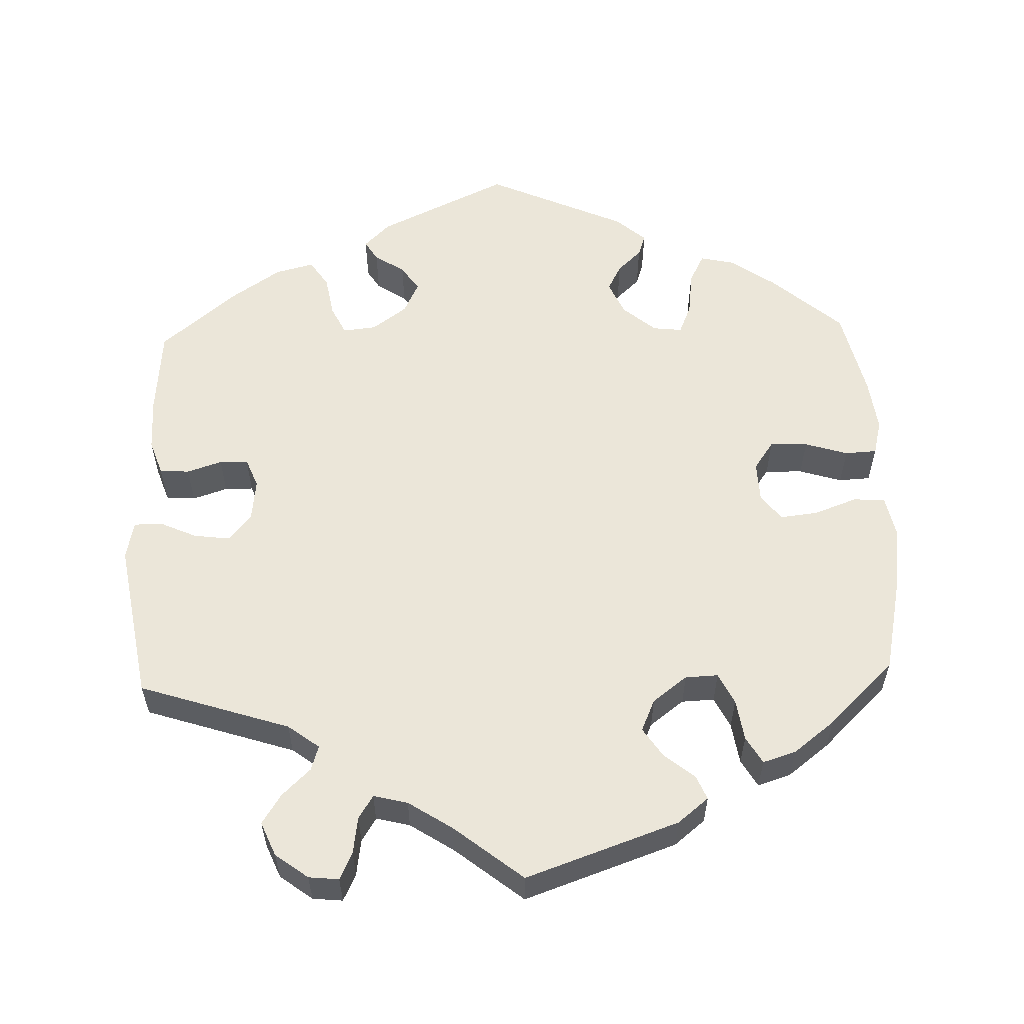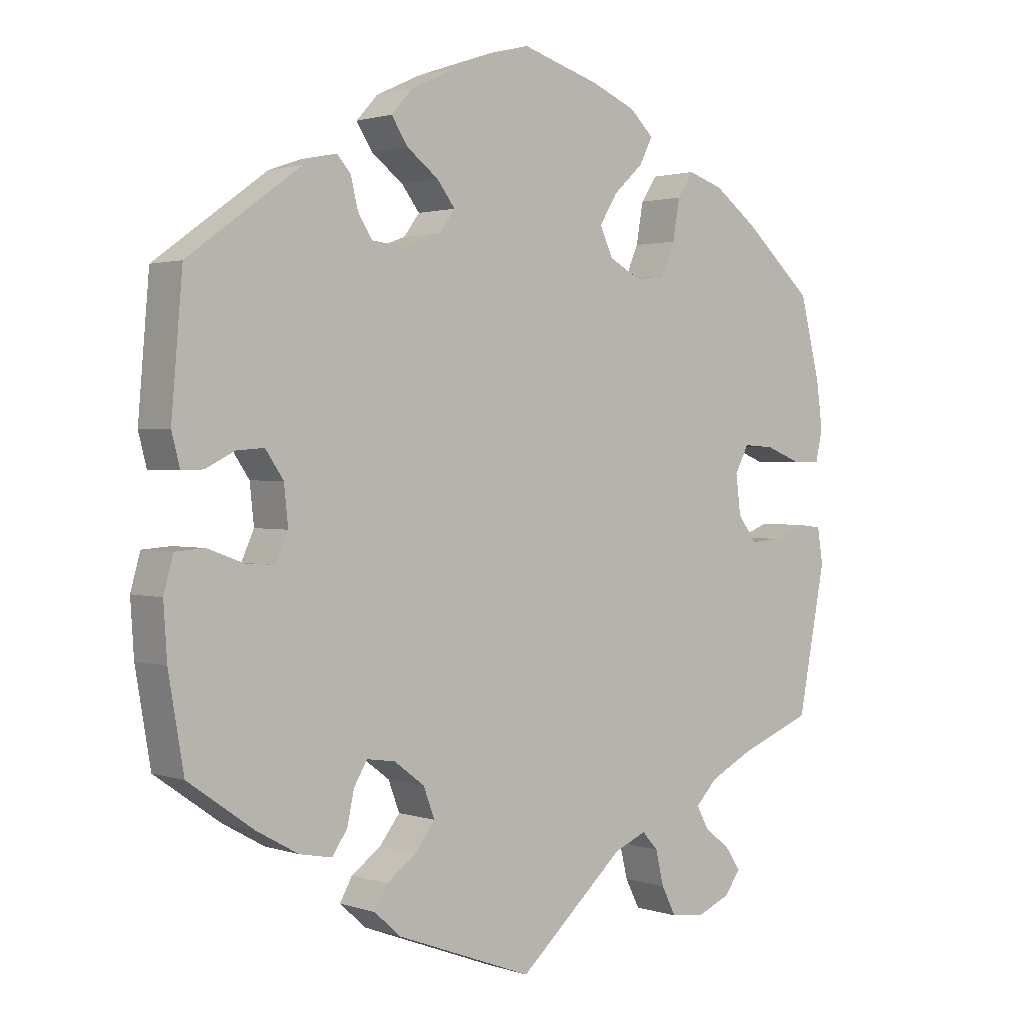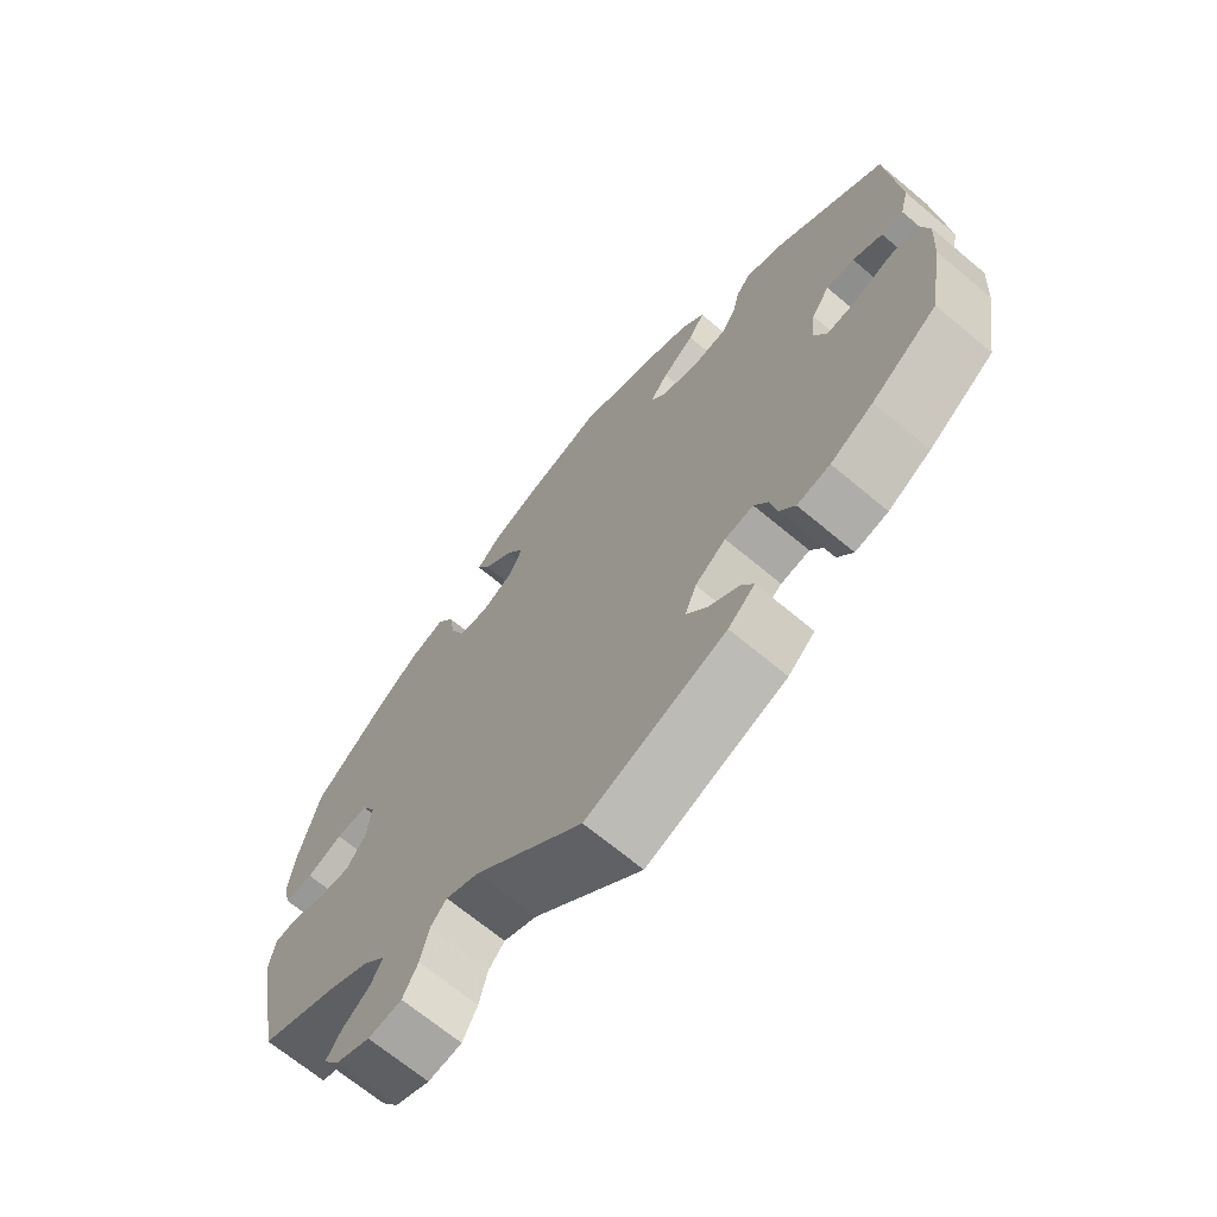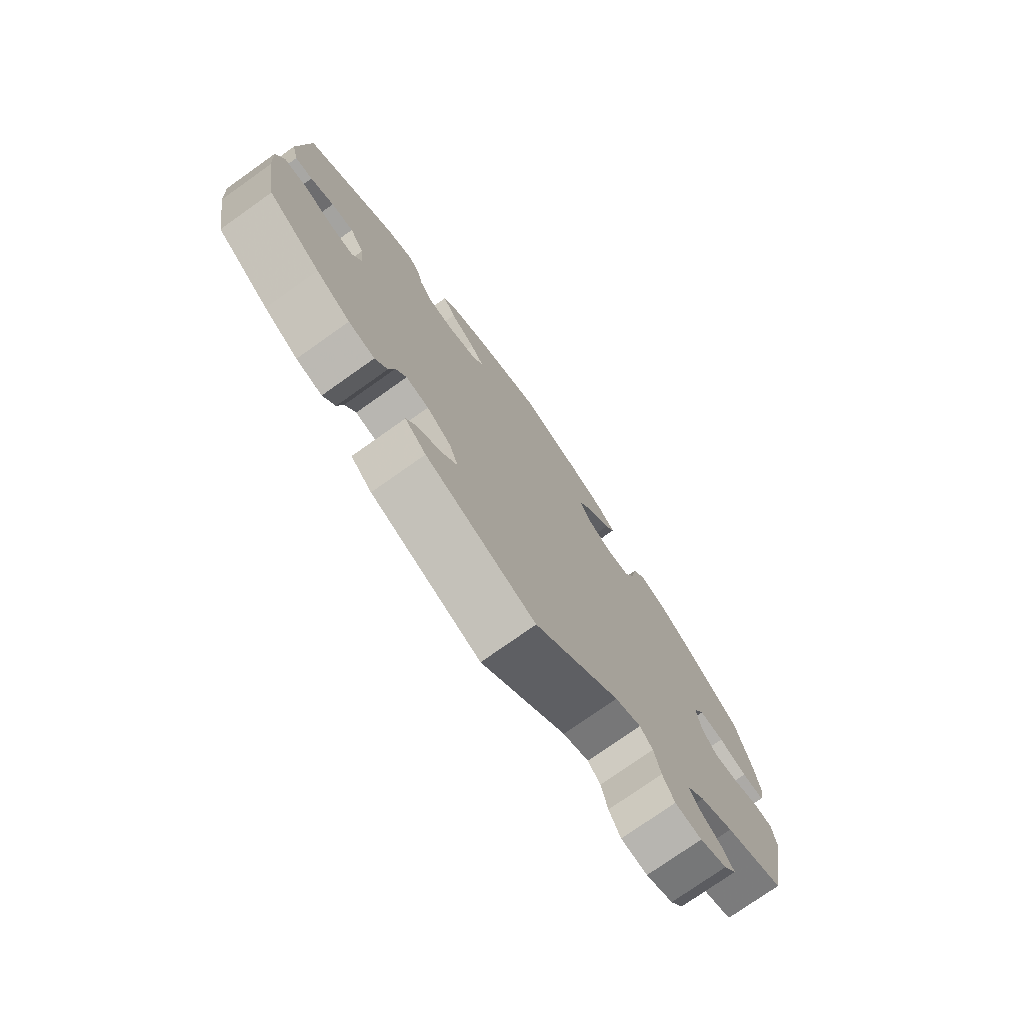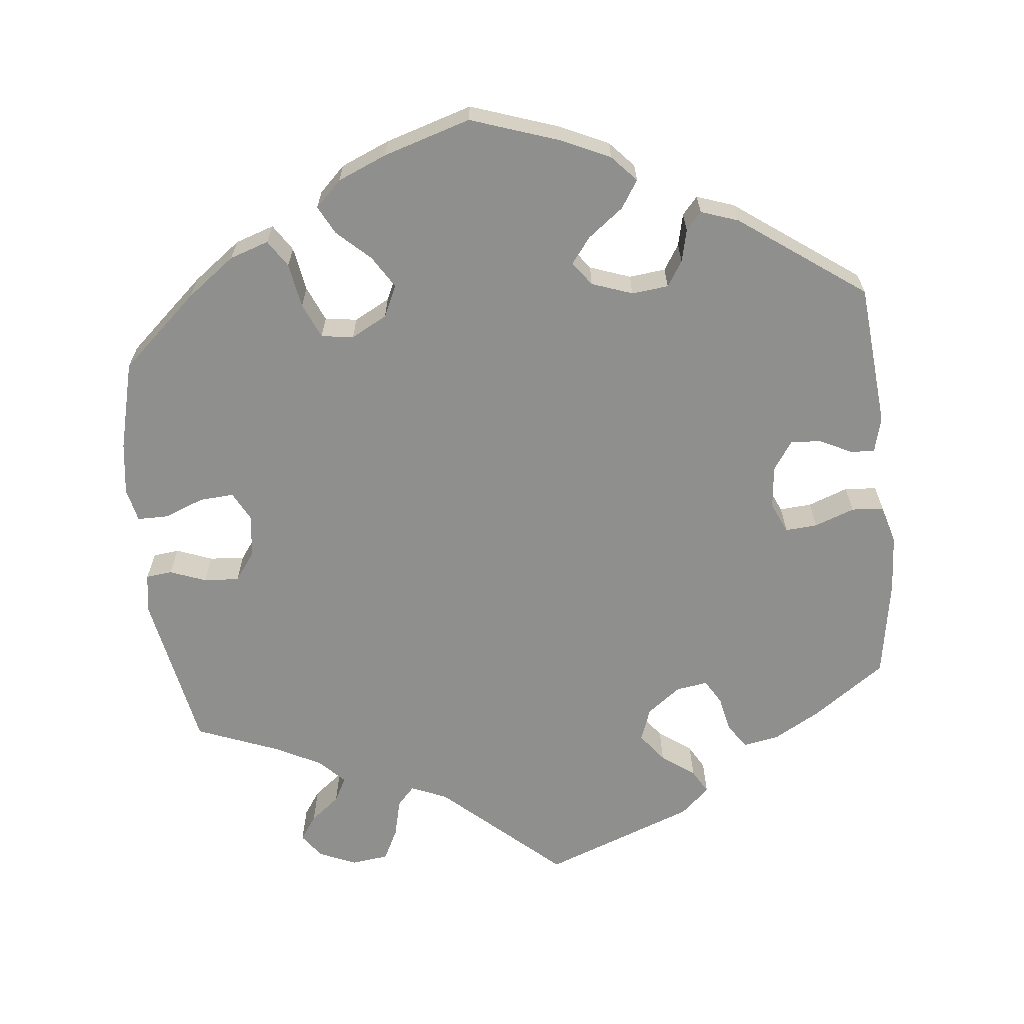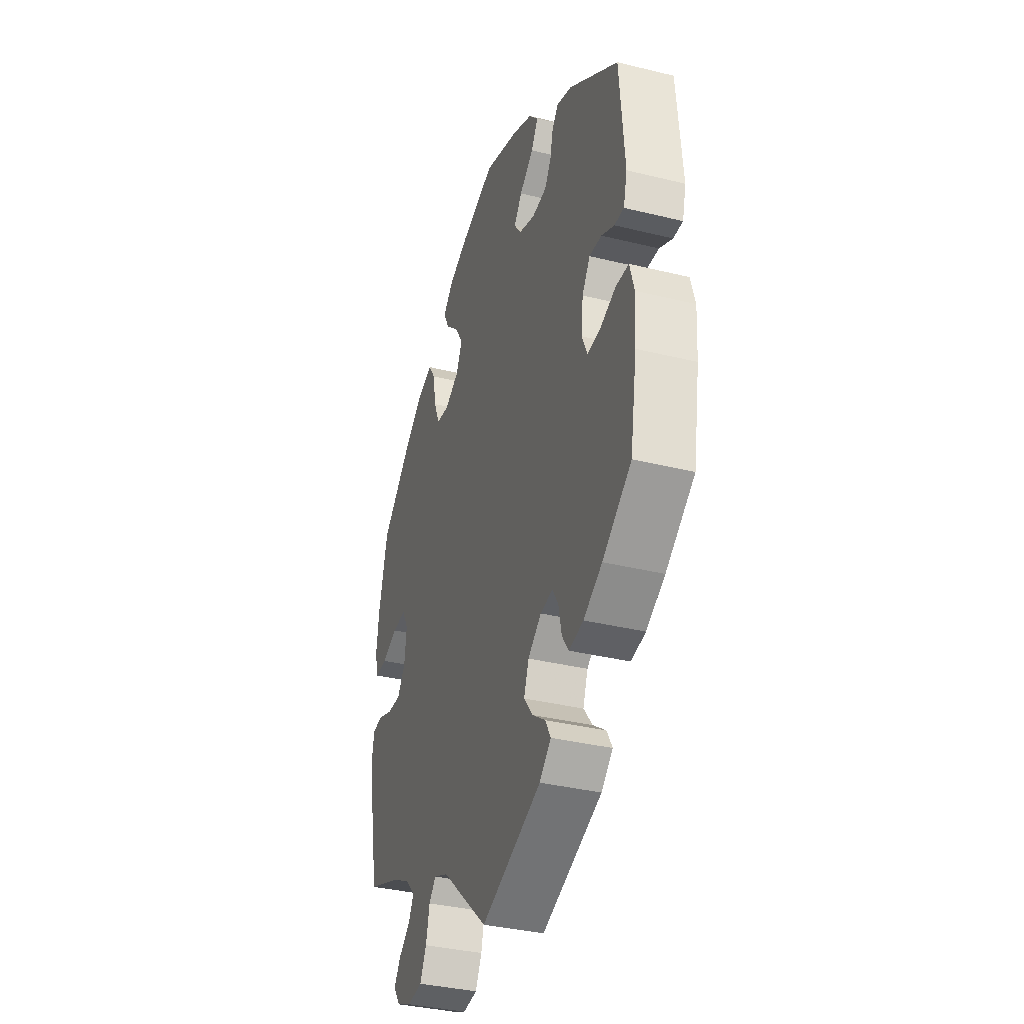
<metadata>
{"format":"obj","ext":"obj","renderer":"f3d","projection":"perspective","resolution":1024,"background":"white","views":[{"elev":57.4,"azim":-122.0,"up":"+Y"},{"elev":1.6,"azim":139.9,"up":"+Z"},{"elev":-68.5,"azim":50.1,"up":"+Z"},{"elev":-76.0,"azim":125.3,"up":"+Z"},{"elev":-65.2,"azim":6.1,"up":"+Y"},{"elev":-35.8,"azim":72.1,"up":"+Z"}]}
</metadata>
<code>
v 0.113 0.07 0.539
v 0.178 0.07 0.509
v 0.209 0.07 0.475
v 0.186 0.07 0.439
v 0.14 0.07 0.404
v 0.114 0.07 0.37
v 0.137 0.07 0.339
v 0.19 0.07 0.32
v 0.238 0.07 0.325
v 0.259 0.07 0.358
v 0.269 0.07 0.4
v 0.289 0.07 0.423
v 0.338 0.07 0.406
v 0.5 0.07 0.289
v 0.516 0.07 0.102
v 0.504 0.07 0.056
v 0.473 0.07 0.057
v 0.431 0.07 0.078
v 0.391 0.07 0.081
v 0.365 0.07 0.043
v 0.359 0.07 -0.013
v 0.377 0.07 -0.053
v 0.419 0.07 -0.05
v 0.471 0.07 -0.031
v 0.513 0.07 -0.034
v 0.527 0.07 -0.084
v 0.522 0.07 -0.16
v 0.5 0.07 -0.289
v 0.406 0.07 -0.355
v 0.345 0.07 -0.389
v 0.298 0.07 -0.398
v 0.276 0.07 -0.366
v 0.266 0.07 -0.319
v 0.247 0.07 -0.287
v 0.206 0.07 -0.293
v 0.162 0.07 -0.326
v 0.146 0.07 -0.369
v 0.175 0.07 -0.407
v 0.218 0.07 -0.438
v 0.236 0.07 -0.47
v 0.198 0.07 -0.504
v 0 0.07 -0.578
v -0.154 0.07 -0.44
v -0.201 0.07 -0.42
v -0.224 0.07 -0.445
v -0.236 0.07 -0.495
v -0.257 0.07 -0.536
v -0.305 0.07 -0.542
v -0.354 0.07 -0.521
v -0.377 0.07 -0.489
v -0.355 0.07 -0.457
v -0.317 0.07 -0.427
v -0.3 0.07 -0.395
v -0.332 0.07 -0.362
v -0.393 0.07 -0.331
v -0.5 0.07 -0.289
v -0.54 0.07 -0.081
v -0.532 0.07 -0.03
v -0.498 0.07 -0.026
v -0.451 0.07 -0.044
v -0.405 0.07 -0.047
v -0.378 0.07 -0.01
v -0.371 0.07 0.046
v -0.391 0.07 0.084
v -0.436 0.07 0.081
v -0.487 0.07 0.061
v -0.528 0.07 0.061
v -0.538 0.07 0.105
v -0.529 0.07 0.173
v -0.5 0.07 0.289
v -0.4 0.07 0.379
v -0.337 0.07 0.426
v -0.286 0.07 0.443
v -0.263 0.07 0.408
v -0.253 0.07 0.35
v -0.233 0.07 0.304
v -0.191 0.07 0.298
v -0.144 0.07 0.323
v -0.125 0.07 0.364
v -0.151 0.07 0.406
v -0.194 0.07 0.446
v -0.213 0.07 0.483
v -0.179 0.07 0.516
v -0.115 0.07 0.543
v -0.001 0.07 0.578
v 0.113 0 0.539
v 0.178 0 0.509
v 0.209 0 0.475
v 0.186 0 0.439
v 0.14 0 0.404
v 0.114 0 0.37
v 0.137 0 0.339
v 0.19 0 0.32
v 0.238 0 0.325
v 0.259 0 0.358
v 0.269 0 0.4
v 0.289 0 0.423
v 0.338 0 0.406
v 0.5 0 0.289
v 0.516 0 0.102
v 0.504 0 0.056
v 0.473 0 0.057
v 0.431 0 0.078
v 0.391 0 0.081
v 0.365 0 0.043
v 0.359 0 -0.013
v 0.377 0 -0.053
v 0.419 0 -0.05
v 0.471 0 -0.031
v 0.513 0 -0.034
v 0.527 0 -0.084
v 0.522 0 -0.16
v 0.5 0 -0.289
v 0.406 0 -0.355
v 0.345 0 -0.389
v 0.298 0 -0.398
v 0.276 0 -0.366
v 0.266 0 -0.319
v 0.247 0 -0.287
v 0.206 0 -0.293
v 0.162 0 -0.326
v 0.146 0 -0.369
v 0.175 0 -0.407
v 0.218 0 -0.438
v 0.236 0 -0.47
v 0.198 0 -0.504
v 0 0 -0.578
v -0.154 0 -0.44
v -0.201 0 -0.42
v -0.224 0 -0.445
v -0.236 0 -0.495
v -0.257 0 -0.536
v -0.305 0 -0.542
v -0.354 0 -0.521
v -0.377 0 -0.489
v -0.355 0 -0.457
v -0.317 0 -0.427
v -0.3 0 -0.395
v -0.332 0 -0.362
v -0.393 0 -0.331
v -0.5 0 -0.289
v -0.54 0 -0.081
v -0.532 0 -0.03
v -0.498 0 -0.026
v -0.451 0 -0.044
v -0.405 0 -0.047
v -0.378 0 -0.01
v -0.371 0 0.046
v -0.391 0 0.084
v -0.436 0 0.081
v -0.487 0 0.061
v -0.528 0 0.061
v -0.538 0 0.105
v -0.529 0 0.173
v -0.5 0 0.289
v -0.4 0 0.379
v -0.337 0 0.426
v -0.286 0 0.443
v -0.263 0 0.408
v -0.253 0 0.35
v -0.233 0 0.304
v -0.191 0 0.298
v -0.144 0 0.323
v -0.125 0 0.364
v -0.151 0 0.406
v -0.194 0 0.446
v -0.213 0 0.483
v -0.179 0 0.516
v -0.115 0 0.543
v -0.001 0 0.578
f 80 81 82 83
f 79 80 83 84
f 72 73 74 75
f 72 75 76
f 71 72 76
f 70 71 76
f 69 70 76 77
f 65 66 67 68
f 64 65 68 69
f 57 58 59 60
f 55 56 57 60
f 54 55 60 61
f 53 54 61 62
f 49 50 51 52
f 49 52 53
f 48 49 53
f 45 46 47 48
f 45 48 53
f 44 45 53 62
f 40 41 42 43
f 38 39 40 43
f 37 38 43 44
f 36 37 44 62
f 30 31 32 33
f 30 33 34
f 29 30 34
f 28 29 34
f 27 28 34
f 26 27 34 35
f 23 24 25 26
f 22 23 26 35
f 15 16 17 18
f 15 18 19
f 14 15 19
f 13 14 19 20
f 10 11 12 13
f 9 10 13 20
f 2 3 4 5
f 2 5 6
f 1 2 6
f 79 84 85 1
f 64 69 77
f 63 64 77 78
f 62 63 78
f 36 62 78
f 21 22 35 36
f 8 9 20 21
f 7 8 21 36
f 6 7 36 78
f 1 6 78 79
f 168 167 166 165
f 169 168 165 164
f 160 159 158 157
f 161 160 157
f 161 157 156
f 161 156 155
f 162 161 155 154
f 153 152 151 150
f 154 153 150 149
f 145 144 143 142
f 145 142 141 140
f 146 145 140 139
f 147 146 139 138
f 137 136 135 134
f 138 137 134
f 138 134 133
f 133 132 131 130
f 138 133 130
f 147 138 130 129
f 128 127 126 125
f 128 125 124 123
f 129 128 123 122
f 147 129 122 121
f 118 117 116 115
f 119 118 115
f 119 115 114
f 119 114 113
f 119 113 112
f 120 119 112 111
f 111 110 109 108
f 120 111 108 107
f 103 102 101 100
f 104 103 100
f 104 100 99
f 105 104 99 98
f 98 97 96 95
f 105 98 95 94
f 90 89 88 87
f 91 90 87
f 91 87 86
f 86 170 169 164
f 162 154 149
f 163 162 149 148
f 163 148 147
f 163 147 121
f 121 120 107 106
f 106 105 94 93
f 121 106 93 92
f 163 121 92 91
f 164 163 91 86
f 1 86 87 2
f 2 87 88 3
f 3 88 89 4
f 4 89 90 5
f 5 90 91 6
f 6 91 92 7
f 7 92 93 8
f 8 93 94 9
f 9 94 95 10
f 10 95 96 11
f 11 96 97 12
f 12 97 98 13
f 13 98 99 14
f 14 99 100 15
f 15 100 101 16
f 16 101 102 17
f 17 102 103 18
f 18 103 104 19
f 19 104 105 20
f 20 105 106 21
f 21 106 107 22
f 22 107 108 23
f 23 108 109 24
f 24 109 110 25
f 25 110 111 26
f 26 111 112 27
f 27 112 113 28
f 28 113 114 29
f 29 114 115 30
f 30 115 116 31
f 31 116 117 32
f 32 117 118 33
f 33 118 119 34
f 34 119 120 35
f 35 120 121 36
f 36 121 122 37
f 37 122 123 38
f 38 123 124 39
f 39 124 125 40
f 40 125 126 41
f 41 126 127 42
f 42 127 128 43
f 43 128 129 44
f 44 129 130 45
f 45 130 131 46
f 46 131 132 47
f 47 132 133 48
f 48 133 134 49
f 49 134 135 50
f 50 135 136 51
f 51 136 137 52
f 52 137 138 53
f 53 138 139 54
f 54 139 140 55
f 55 140 141 56
f 56 141 142 57
f 57 142 143 58
f 58 143 144 59
f 59 144 145 60
f 60 145 146 61
f 61 146 147 62
f 62 147 148 63
f 63 148 149 64
f 64 149 150 65
f 65 150 151 66
f 66 151 152 67
f 67 152 153 68
f 68 153 154 69
f 69 154 155 70
f 70 155 156 71
f 71 156 157 72
f 72 157 158 73
f 73 158 159 74
f 74 159 160 75
f 75 160 161 76
f 76 161 162 77
f 77 162 163 78
f 78 163 164 79
f 79 164 165 80
f 80 165 166 81
f 81 166 167 82
f 82 167 168 83
f 83 168 169 84
f 84 169 170 85
f 85 170 86 1

</code>
